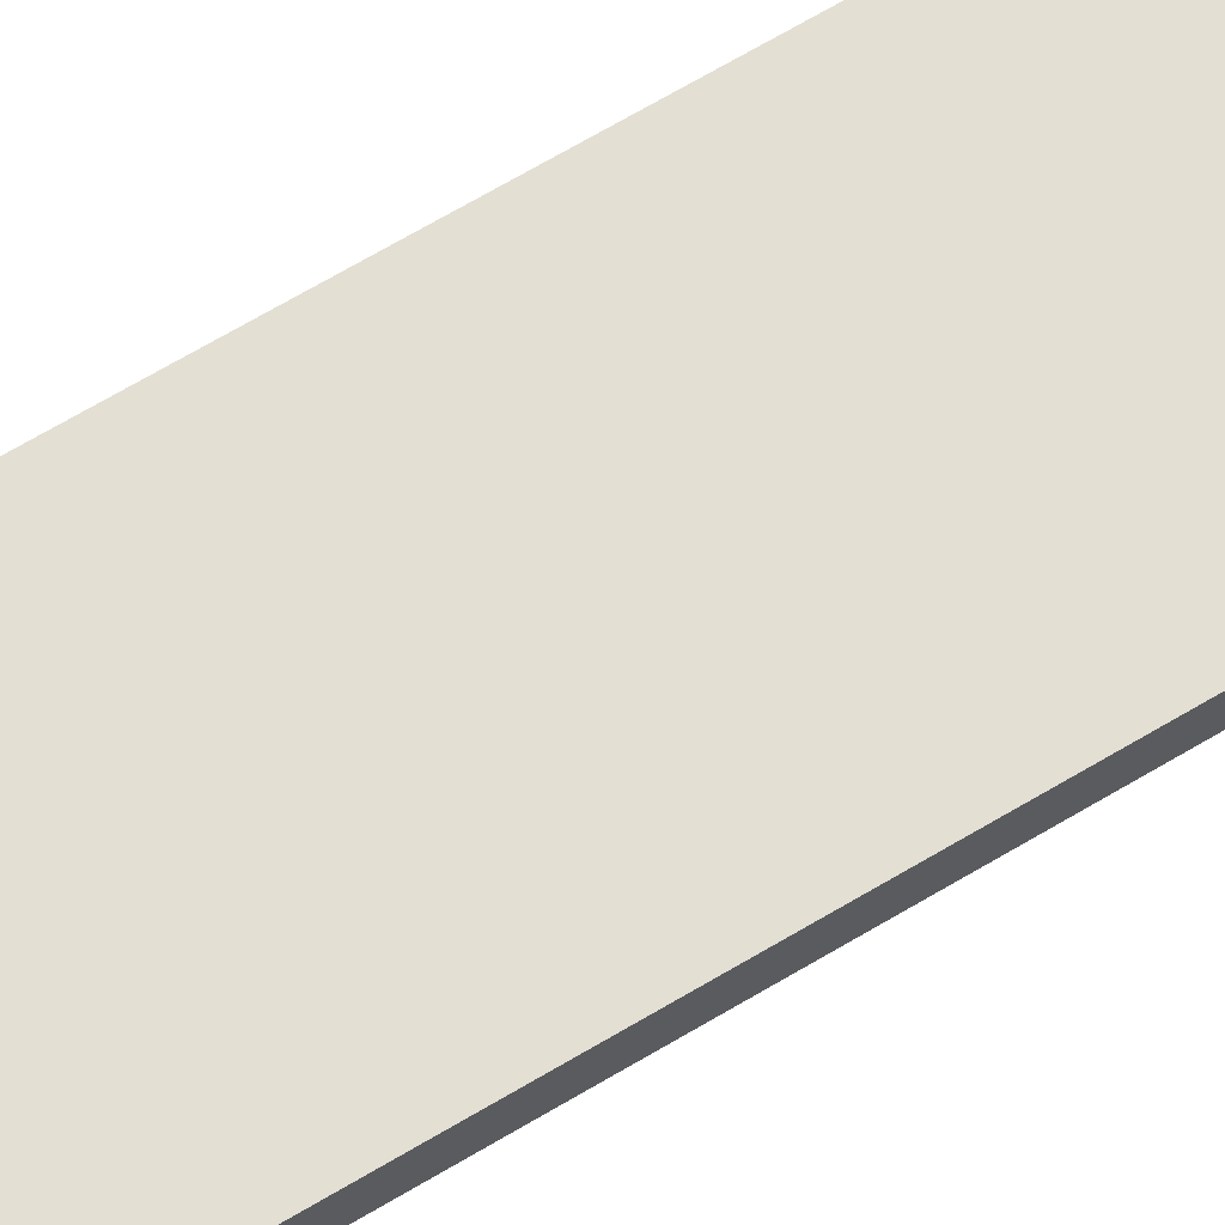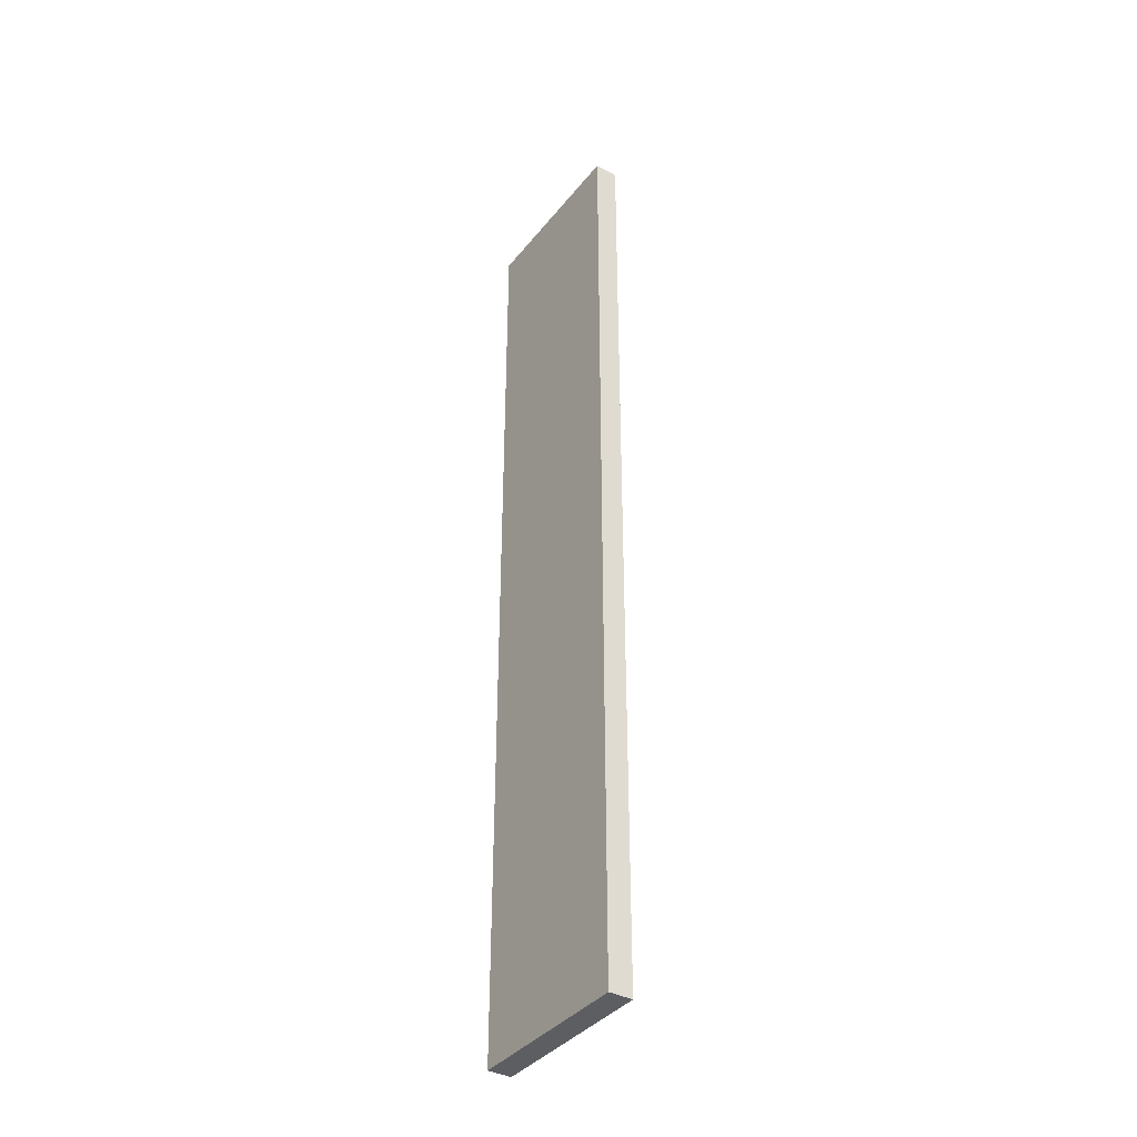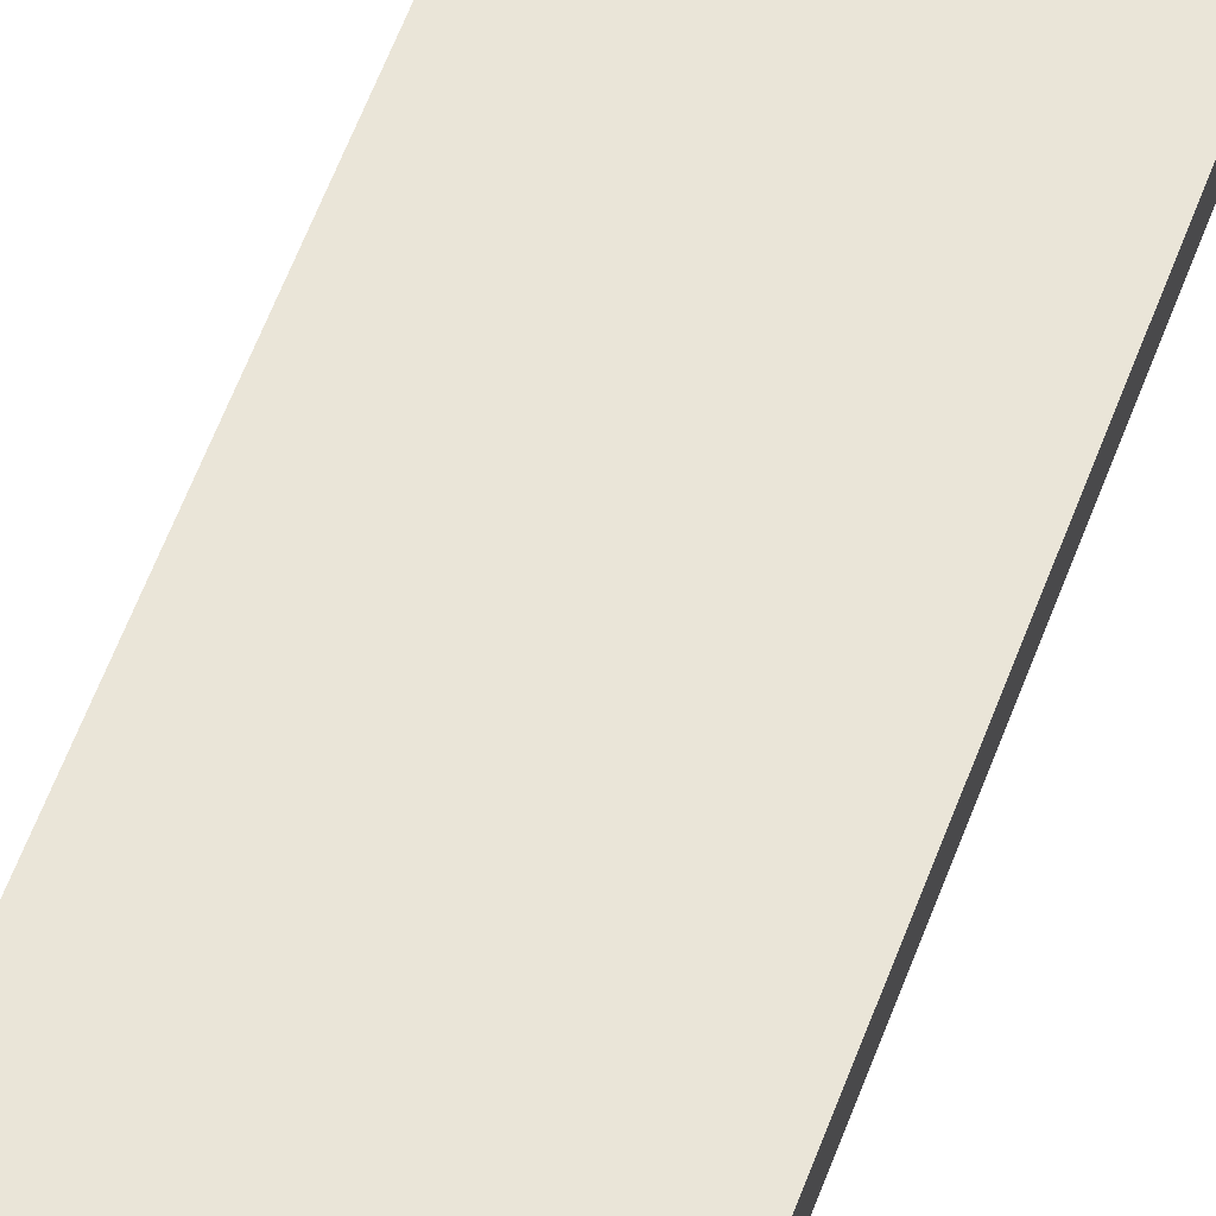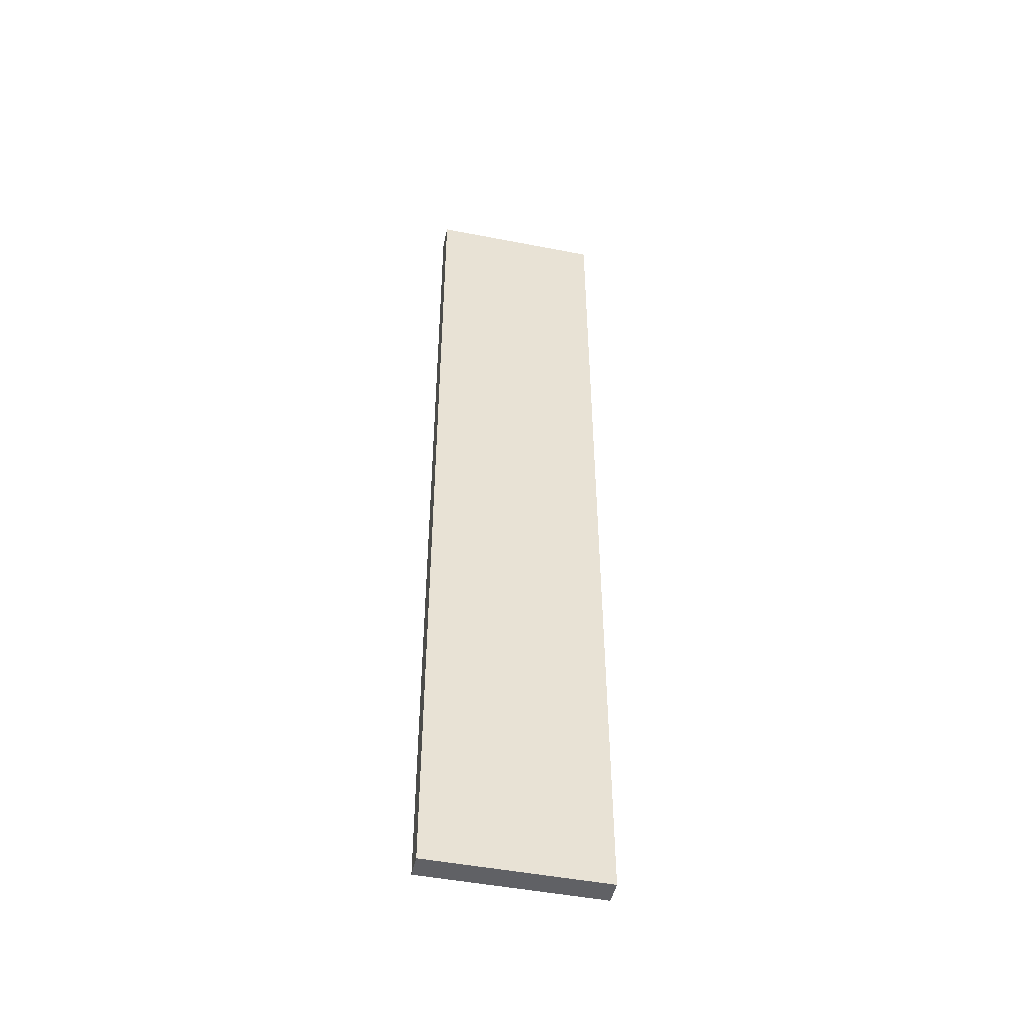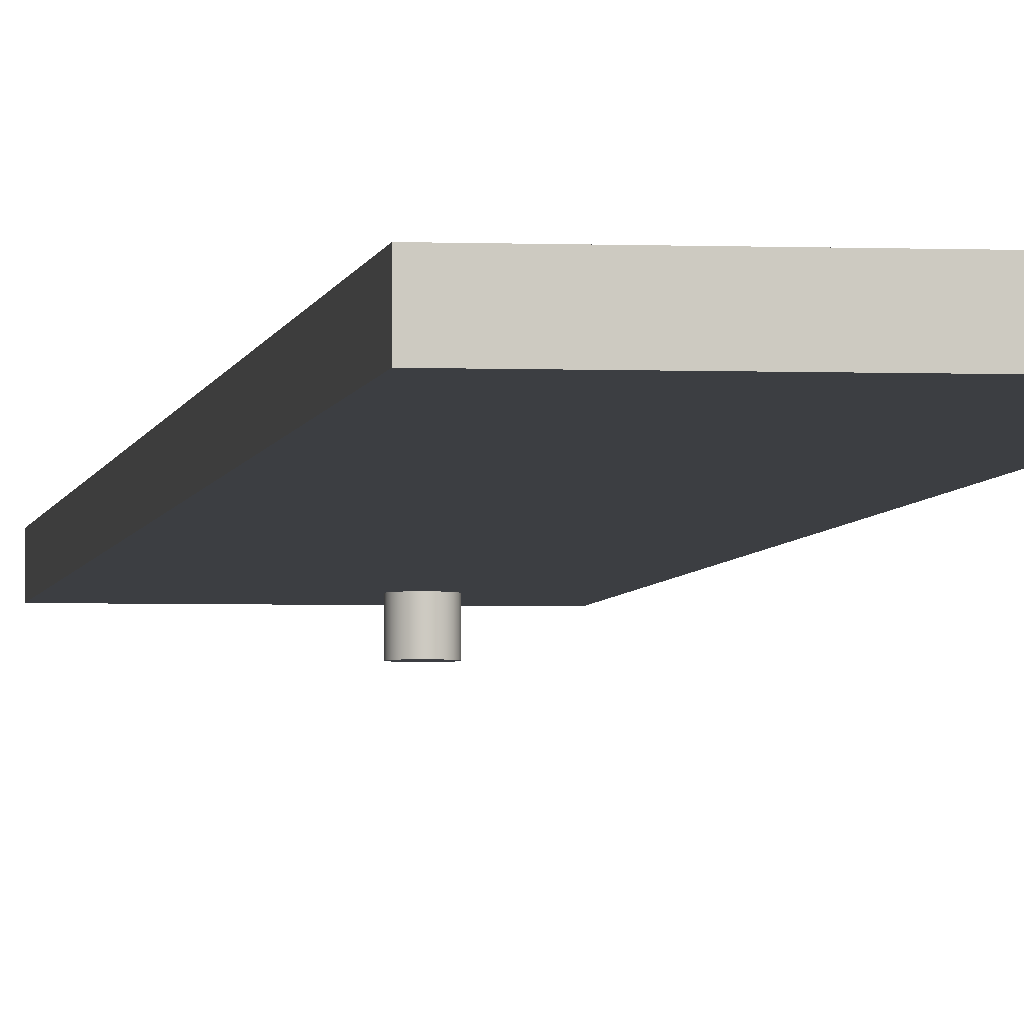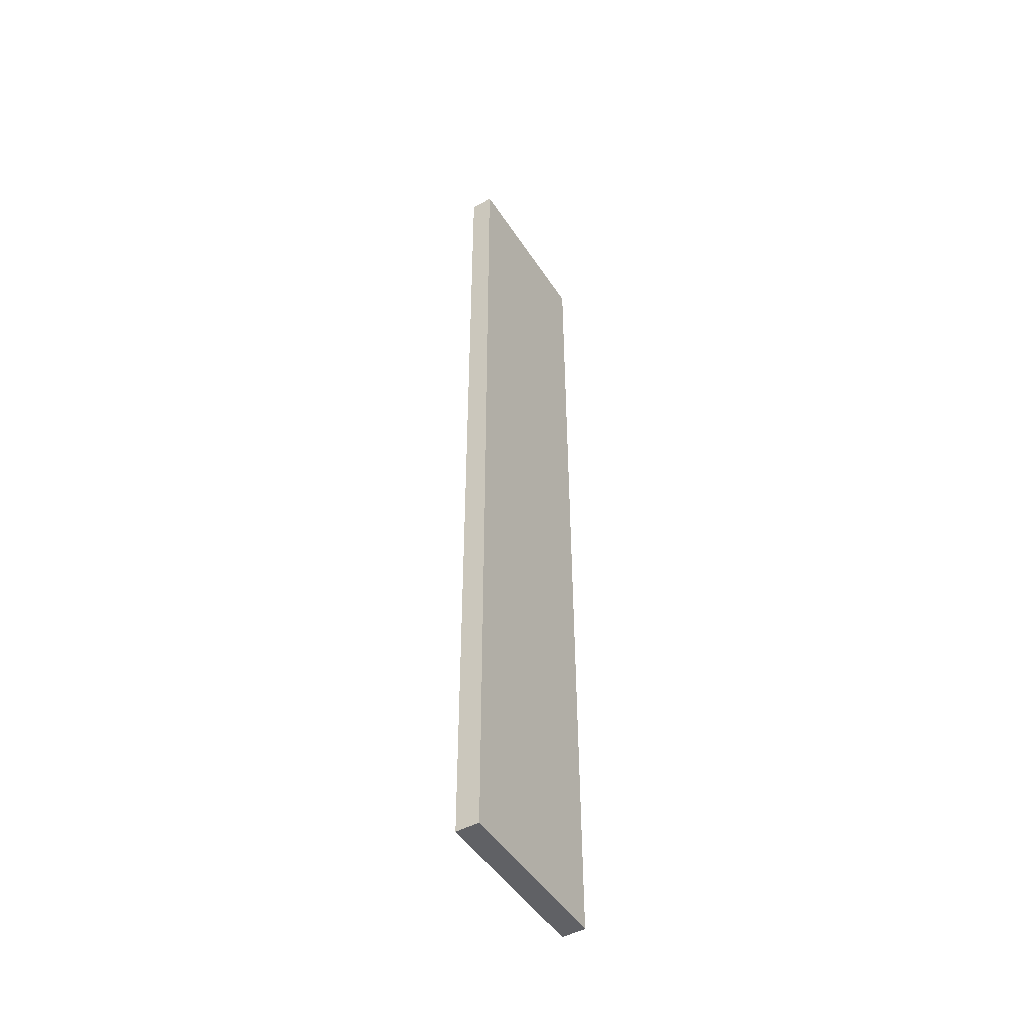
<metadata>
{"format":"obj","ext":"obj","renderer":"f3d","projection":"perspective","resolution":1024,"background":"white","views":[{"elev":67.0,"azim":-121.0,"up":"+Z"},{"elev":-38.1,"azim":56.0,"up":"+Y"},{"elev":59.6,"azim":20.3,"up":"+Z"},{"elev":-48.0,"azim":-12.3,"up":"+Y"},{"elev":-3.3,"azim":-7.7,"up":"+Z"},{"elev":-48.2,"azim":-58.4,"up":"+Y"}]}
</metadata>
<code>
v 0.3632 0.2406 -0.2379
v 0.3632 0.2406 -0.2379
v 0.3632 0.2406 -0.2379
v 0.3632 0.2406 -0.2379
v 0.3632 0.2406 -0.2379
v 0.3632 0.2406 -0.2379
v 0.2168 0.2406 -0.2184
v 0.2168 0.2406 -0.2184
v 0.2168 0.2406 -0.2184
v 0.2168 0.2406 -0.2184
v 0.2168 0.2406 -0.2184
v 0.2168 0.2406 -0.2184
v 0.3632 0.2406 -0.2184
v 0.3632 0.2406 -0.2184
v 0.3632 0.2406 -0.2184
v 0.3632 0.2406 -0.2184
v 0.3632 0.2406 -0.2184
v 0.3632 0.2406 -0.2184
v 0.2168 0.2406 -0.2379
v 0.2168 0.2406 -0.2379
v 0.2168 0.2406 -0.2379
v 0.2168 0.2406 -0.2379
v 0.2168 0.2406 -0.2379
v 0.2168 0.2406 -0.2379
v 0.3632 -0.5647 -0.2184
v 0.3632 -0.5647 -0.2184
v 0.3632 -0.5647 -0.2184
v 0.3632 -0.5647 -0.2184
v 0.3632 -0.5647 -0.2184
v 0.3632 -0.5647 -0.2184
v 0.2168 -0.5647 -0.2379
v 0.2168 -0.5647 -0.2379
v 0.2168 -0.5647 -0.2379
v 0.2168 -0.5647 -0.2379
v 0.2168 -0.5647 -0.2379
v 0.2168 -0.5647 -0.2379
v 0.2168 -0.5647 -0.2184
v 0.2168 -0.5647 -0.2184
v 0.2168 -0.5647 -0.2184
v 0.2168 -0.5647 -0.2184
v 0.2168 -0.5647 -0.2184
v 0.2168 -0.5647 -0.2184
v 0.3632 -0.5647 -0.2379
v 0.3632 -0.5647 -0.2379
v 0.3632 -0.5647 -0.2379
v 0.3632 -0.5647 -0.2379
v 0.3632 -0.5647 -0.2379
v 0.3632 -0.5647 -0.2379
v 0.3219 0.1697 -0.255
v 0.3219 0.1697 -0.255
v 0.3219 0.1697 -0.255
v 0.3219 0.1697 -0.255
v 0.3219 0.1748 -0.255
v 0.3219 0.1748 -0.255
v 0.3219 0.1748 -0.255
v 0.3219 0.1748 -0.255
v 0.3222 0.1723 -0.255
v 0.3222 0.1723 -0.255
v 0.3222 0.1723 -0.255
v 0.3222 0.1723 -0.255
v 0.3209 0.1674 -0.255
v 0.3209 0.1674 -0.255
v 0.3209 0.1674 -0.255
v 0.3209 0.1674 -0.255
v 0.3222 0.1723 -0.2372
v 0.3222 0.1723 -0.2372
v 0.3222 0.1723 -0.2372
v 0.3222 0.1723 -0.2372
v 0.3219 0.1697 -0.2372
v 0.3219 0.1697 -0.2372
v 0.3219 0.1697 -0.2372
v 0.3219 0.1697 -0.2372
v 0.3209 0.1674 -0.2372
v 0.3209 0.1674 -0.2372
v 0.3209 0.1674 -0.2372
v 0.3209 0.1674 -0.2372
v 0.3209 0.1772 -0.255
v 0.3209 0.1772 -0.255
v 0.3209 0.1772 -0.255
v 0.3209 0.1772 -0.255
v 0.3219 0.1748 -0.2372
v 0.3219 0.1748 -0.2372
v 0.3219 0.1748 -0.2372
v 0.3219 0.1748 -0.2372
v 0.3194 0.1654 -0.2372
v 0.3194 0.1654 -0.2372
v 0.3194 0.1654 -0.2372
v 0.3194 0.1654 -0.2372
v 0.3194 0.1654 -0.255
v 0.3194 0.1654 -0.255
v 0.3194 0.1654 -0.255
v 0.3194 0.1654 -0.255
v 0.3209 0.1772 -0.2372
v 0.3209 0.1772 -0.2372
v 0.3209 0.1772 -0.2372
v 0.3209 0.1772 -0.2372
v 0.3194 0.1792 -0.2372
v 0.3194 0.1792 -0.2372
v 0.3194 0.1792 -0.2372
v 0.3194 0.1792 -0.2372
v 0.3194 0.1792 -0.255
v 0.3194 0.1792 -0.255
v 0.3194 0.1792 -0.255
v 0.3194 0.1792 -0.255
v 0.3174 0.1638 -0.255
v 0.3174 0.1638 -0.255
v 0.3174 0.1638 -0.255
v 0.3174 0.1638 -0.255
v 0.3174 0.1807 -0.2372
v 0.3174 0.1807 -0.2372
v 0.3174 0.1807 -0.2372
v 0.3174 0.1807 -0.2372
v 0.3174 0.1638 -0.2372
v 0.3174 0.1638 -0.2372
v 0.3174 0.1638 -0.2372
v 0.3174 0.1638 -0.2372
v 0.3174 0.1807 -0.255
v 0.3174 0.1807 -0.255
v 0.3174 0.1807 -0.255
v 0.3174 0.1807 -0.255
v 0.315 0.1628 -0.255
v 0.315 0.1628 -0.255
v 0.315 0.1628 -0.255
v 0.315 0.1628 -0.255
v 0.315 0.1628 -0.2372
v 0.315 0.1628 -0.2372
v 0.315 0.1628 -0.2372
v 0.315 0.1628 -0.2372
v 0.315 0.1817 -0.2372
v 0.315 0.1817 -0.2372
v 0.315 0.1817 -0.2372
v 0.315 0.1817 -0.2372
v 0.315 0.1817 -0.255
v 0.315 0.1817 -0.255
v 0.315 0.1817 -0.255
v 0.315 0.1817 -0.255
v 0.3125 0.1625 -0.255
v 0.3125 0.1625 -0.255
v 0.3125 0.1625 -0.255
v 0.3125 0.1625 -0.255
v 0.3125 0.182 -0.2372
v 0.3125 0.182 -0.2372
v 0.3125 0.182 -0.2372
v 0.3125 0.182 -0.2372
v 0.3125 0.1625 -0.2372
v 0.3125 0.1625 -0.2372
v 0.3125 0.1625 -0.2372
v 0.3125 0.1625 -0.2372
v 0.3125 0.182 -0.255
v 0.3125 0.182 -0.255
v 0.3125 0.182 -0.255
v 0.3125 0.182 -0.255
v 0.31 0.1628 -0.255
v 0.31 0.1628 -0.255
v 0.31 0.1628 -0.255
v 0.31 0.1628 -0.255
v 0.31 0.1817 -0.2372
v 0.31 0.1817 -0.2372
v 0.31 0.1817 -0.2372
v 0.31 0.1817 -0.2372
v 0.31 0.1628 -0.2372
v 0.31 0.1628 -0.2372
v 0.31 0.1628 -0.2372
v 0.31 0.1628 -0.2372
v 0.31 0.1817 -0.255
v 0.31 0.1817 -0.255
v 0.31 0.1817 -0.255
v 0.31 0.1817 -0.255
v 0.3076 0.1638 -0.255
v 0.3076 0.1638 -0.255
v 0.3076 0.1638 -0.255
v 0.3076 0.1638 -0.255
v 0.3076 0.1807 -0.2372
v 0.3076 0.1807 -0.2372
v 0.3076 0.1807 -0.2372
v 0.3076 0.1807 -0.2372
v 0.3076 0.1638 -0.2372
v 0.3076 0.1638 -0.2372
v 0.3076 0.1638 -0.2372
v 0.3076 0.1638 -0.2372
v 0.3076 0.1807 -0.255
v 0.3076 0.1807 -0.255
v 0.3076 0.1807 -0.255
v 0.3076 0.1807 -0.255
v 0.3056 0.1654 -0.255
v 0.3056 0.1654 -0.255
v 0.3056 0.1654 -0.255
v 0.3056 0.1654 -0.255
v 0.3056 0.1654 -0.2372
v 0.3056 0.1654 -0.2372
v 0.3056 0.1654 -0.2372
v 0.3056 0.1654 -0.2372
v 0.3056 0.1792 -0.2372
v 0.3056 0.1792 -0.2372
v 0.3056 0.1792 -0.2372
v 0.3056 0.1792 -0.2372
v 0.3056 0.1792 -0.255
v 0.3056 0.1792 -0.255
v 0.3056 0.1792 -0.255
v 0.3056 0.1792 -0.255
v 0.304 0.1674 -0.2372
v 0.304 0.1674 -0.2372
v 0.304 0.1674 -0.2372
v 0.304 0.1674 -0.2372
v 0.304 0.1772 -0.2372
v 0.304 0.1772 -0.2372
v 0.304 0.1772 -0.2372
v 0.304 0.1772 -0.2372
v 0.304 0.1674 -0.255
v 0.304 0.1674 -0.255
v 0.304 0.1674 -0.255
v 0.304 0.1674 -0.255
v 0.304 0.1772 -0.255
v 0.304 0.1772 -0.255
v 0.304 0.1772 -0.255
v 0.304 0.1772 -0.255
v 0.3031 0.1697 -0.2372
v 0.3031 0.1697 -0.2372
v 0.3031 0.1697 -0.2372
v 0.3031 0.1697 -0.2372
v 0.3031 0.1748 -0.2372
v 0.3031 0.1748 -0.2372
v 0.3031 0.1748 -0.2372
v 0.3031 0.1748 -0.2372
v 0.3031 0.1748 -0.255
v 0.3031 0.1748 -0.255
v 0.3031 0.1748 -0.255
v 0.3031 0.1748 -0.255
v 0.3031 0.1697 -0.255
v 0.3031 0.1697 -0.255
v 0.3031 0.1697 -0.255
v 0.3031 0.1697 -0.255
v 0.3027 0.1723 -0.2372
v 0.3027 0.1723 -0.2372
v 0.3027 0.1723 -0.2372
v 0.3027 0.1723 -0.2372
v 0.3027 0.1723 -0.255
v 0.3027 0.1723 -0.255
v 0.3027 0.1723 -0.255
v 0.3027 0.1723 -0.255
f 1 11 16
f 11 1 22
f 13 12 6
f 23 6 12
f 9 25 17
f 18 28 8
f 27 2 15
f 14 4 30
f 3 34 21
f 24 36 5
f 33 10 20
f 19 7 31
f 25 9 42
f 38 8 28
f 2 27 47
f 48 30 4
f 34 3 44
f 43 5 36
f 10 33 41
f 40 31 7
f 32 29 37
f 39 26 35
f 29 32 45
f 46 35 26
f 49 53 60
f 53 49 61
f 58 56 52
f 62 52 56
f 54 67 59
f 57 65 55
f 59 70 50
f 51 71 57
f 50 74 63
f 64 75 51
f 53 61 79
f 80 62 56
f 67 54 81
f 82 55 65
f 70 59 67
f 65 57 71
f 74 50 70
f 71 51 75
f 87 63 74
f 75 64 88
f 79 61 91
f 90 62 80
f 77 81 54
f 55 82 78
f 84 72 68
f 66 69 83
f 72 95 73
f 76 96 69
f 63 87 89
f 92 88 64
f 73 98 85
f 86 99 76
f 79 91 104
f 103 90 80
f 81 77 93
f 94 78 82
f 72 84 95
f 96 83 69
f 73 95 98
f 99 96 76
f 87 106 89
f 92 107 88
f 85 98 110
f 109 99 86
f 104 91 108
f 105 90 103
f 102 93 77
f 78 94 101
f 93 102 97
f 100 101 94
f 106 87 116
f 114 88 107
f 102 111 97
f 100 112 101
f 85 110 115
f 113 109 86
f 104 108 117
f 118 105 103
f 116 124 106
f 107 123 114
f 111 102 119
f 120 101 112
f 115 110 128
f 125 109 113
f 117 108 121
f 122 105 118
f 124 116 127
f 126 114 123
f 119 129 111
f 112 131 120
f 128 110 132
f 130 109 125
f 117 121 134
f 136 122 118
f 127 139 124
f 123 137 126
f 129 119 133
f 135 120 131
f 128 132 144
f 142 130 125
f 134 121 140
f 138 122 136
f 139 127 145
f 147 126 137
f 133 141 129
f 131 143 135
f 128 144 148
f 146 142 125
f 134 140 152
f 151 138 136
f 145 155 139
f 137 156 147
f 141 133 150
f 149 135 143
f 148 144 158
f 157 142 146
f 152 140 154
f 153 138 151
f 155 145 162
f 163 147 156
f 150 159 141
f 143 160 149
f 148 158 161
f 164 157 146
f 152 154 165
f 166 153 151
f 162 169 155
f 156 171 163
f 159 150 168
f 167 149 160
f 161 158 175
f 173 157 164
f 165 154 170
f 172 153 166
f 169 162 179
f 180 163 171
f 168 174 159
f 160 176 167
f 161 175 178
f 177 173 164
f 165 170 181
f 182 172 166
f 179 187 169
f 171 188 180
f 174 168 183
f 184 167 176
f 178 175 189
f 190 173 177
f 181 170 186
f 185 172 182
f 187 179 191
f 192 180 188
f 183 195 174
f 176 194 184
f 189 175 193
f 196 173 190
f 181 186 199
f 200 185 182
f 204 187 191
f 192 188 202
f 195 183 198
f 197 184 194
f 189 193 205
f 208 196 190
f 199 186 209
f 211 185 200
f 187 204 210
f 212 202 188
f 189 205 203
f 201 208 190
f 215 195 198
f 197 194 214
f 195 215 207
f 206 214 194
f 199 209 213
f 216 211 200
f 219 210 204
f 202 212 217
f 203 205 221
f 224 208 201
f 228 207 215
f 214 206 225
f 213 209 232
f 231 211 216
f 210 219 229
f 230 217 212
f 203 221 218
f 220 224 201
f 207 228 222
f 223 225 206
f 213 232 227
f 226 231 216
f 234 229 219
f 217 230 233
f 218 221 235
f 236 224 220
f 238 222 228
f 225 223 239
f 227 232 237
f 240 231 226
f 229 234 238
f 239 233 230
f 222 238 234
f 233 239 223

</code>
